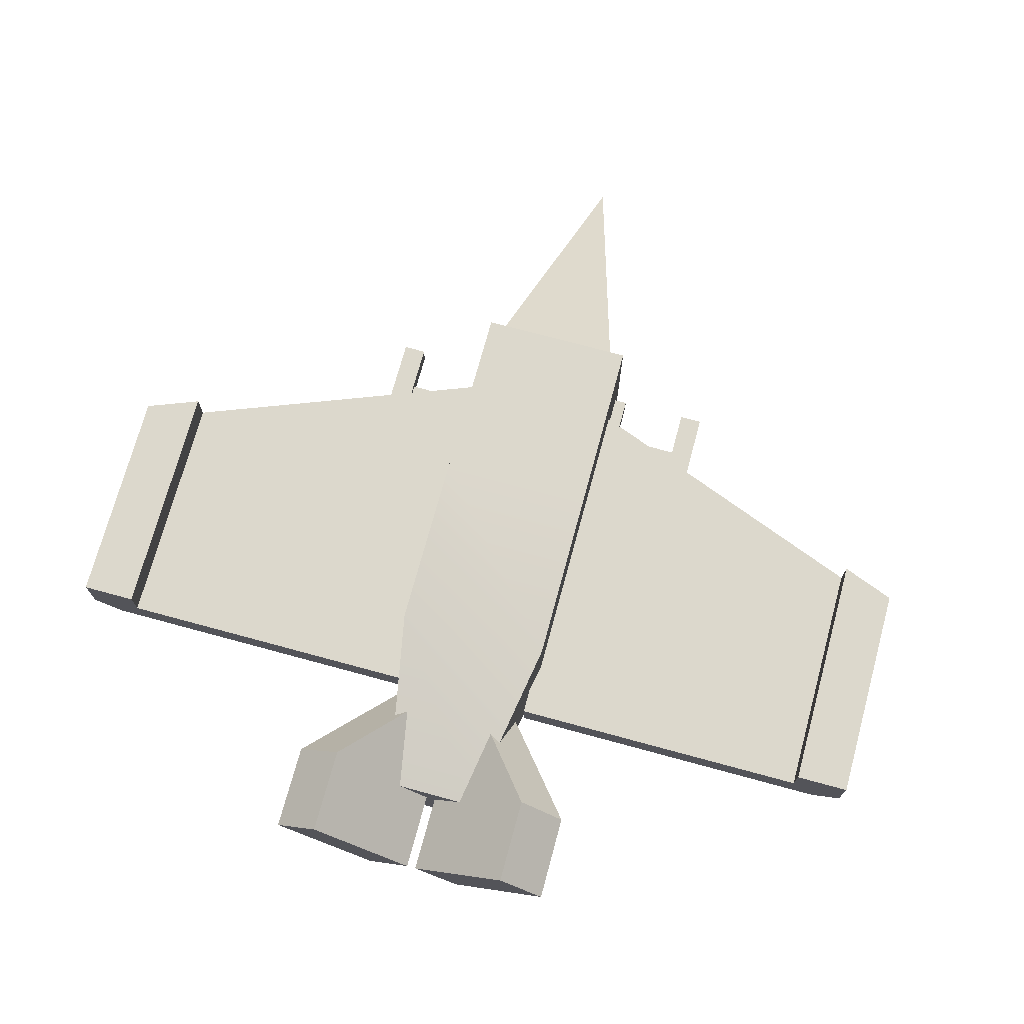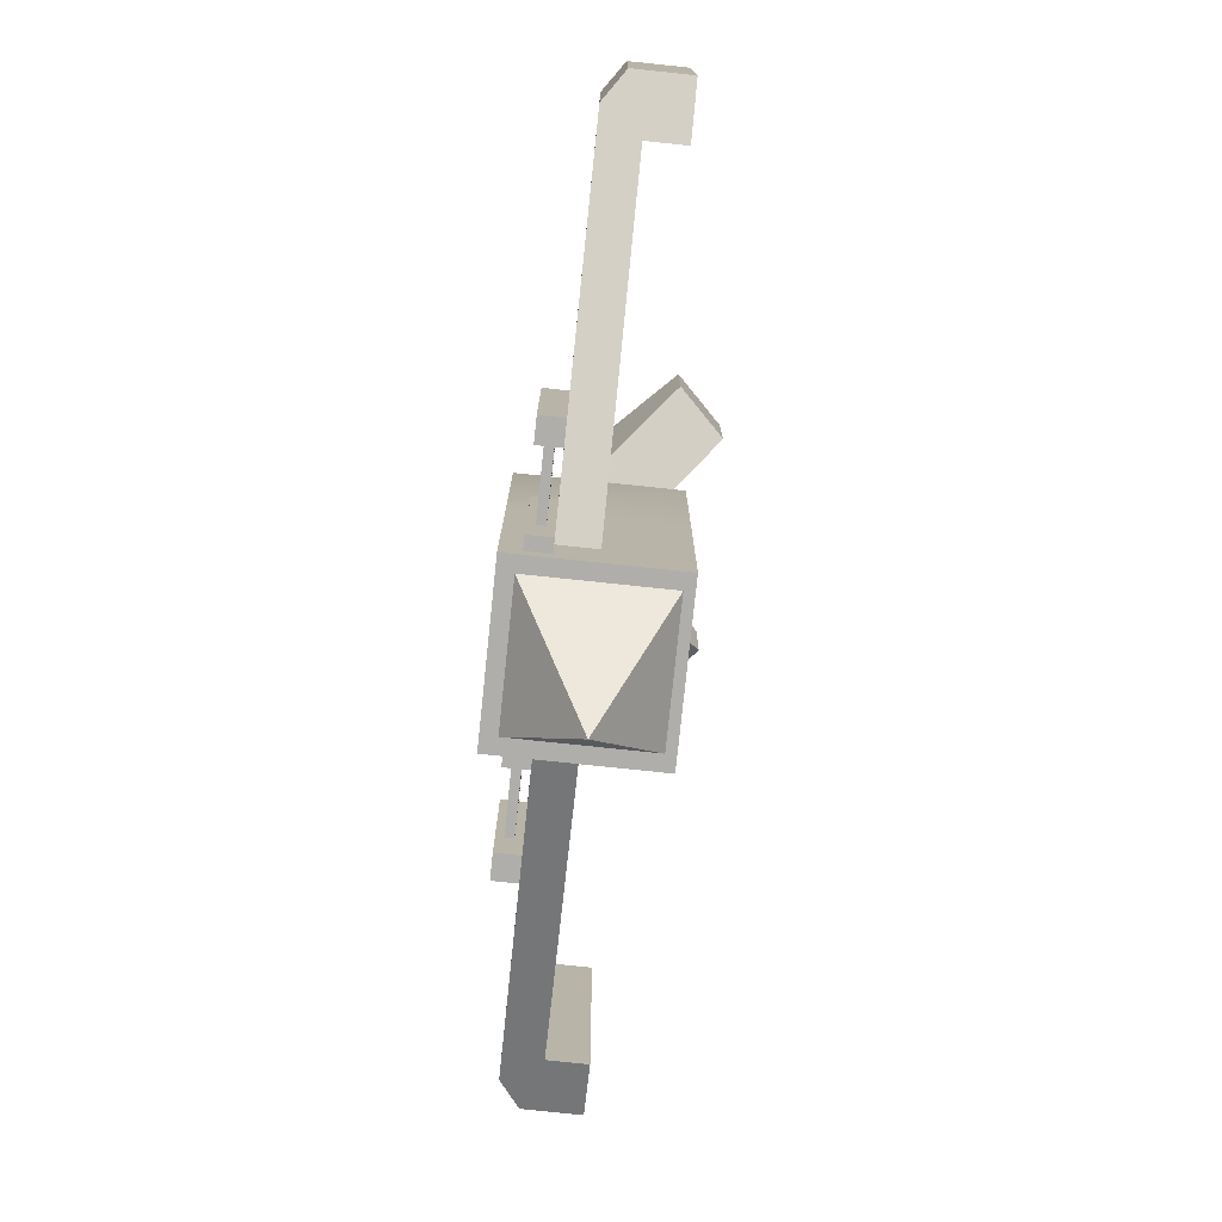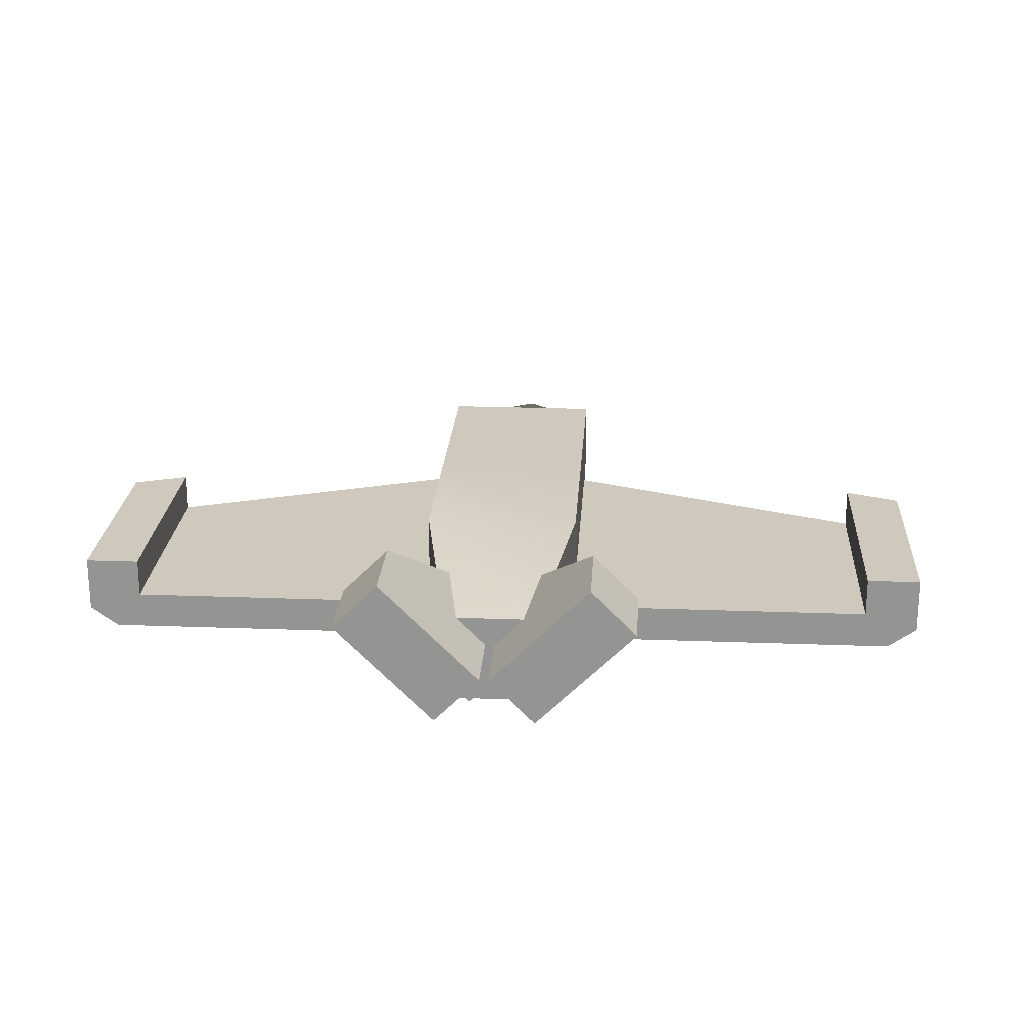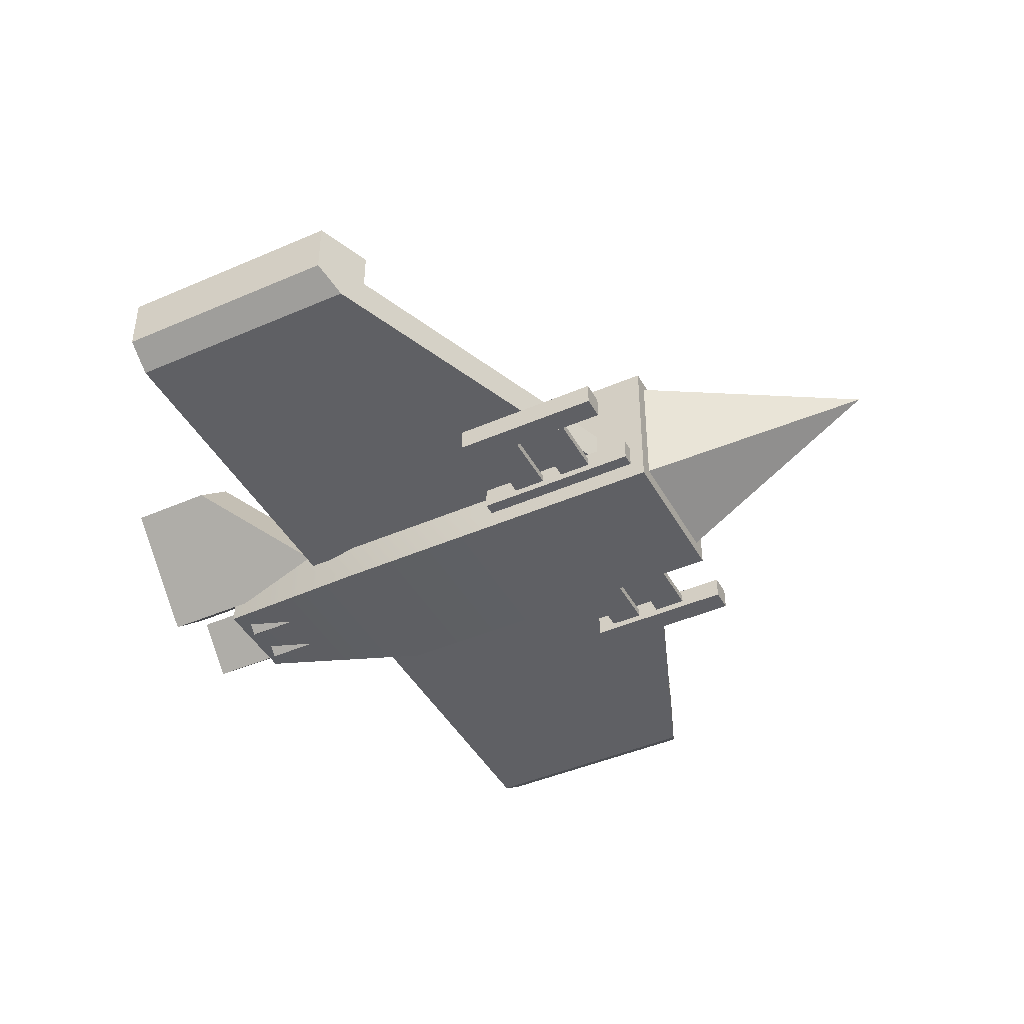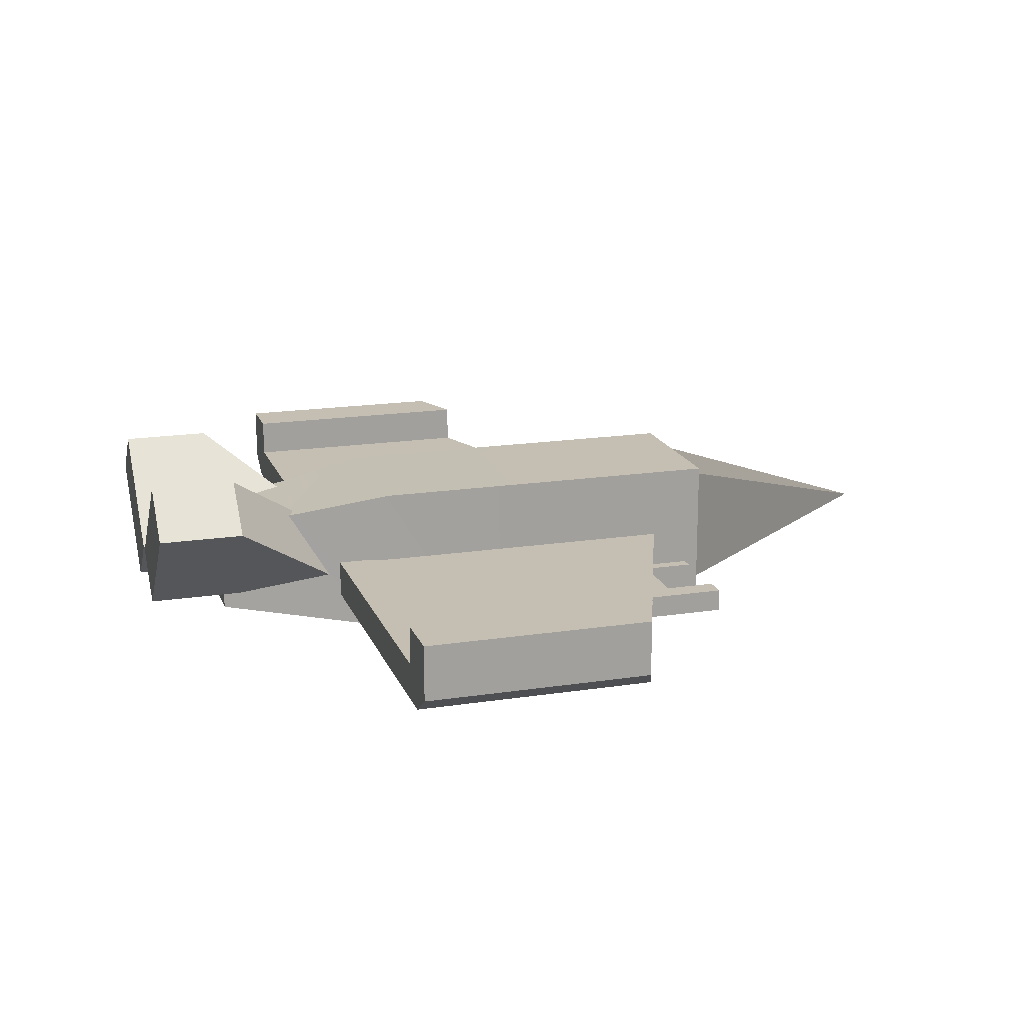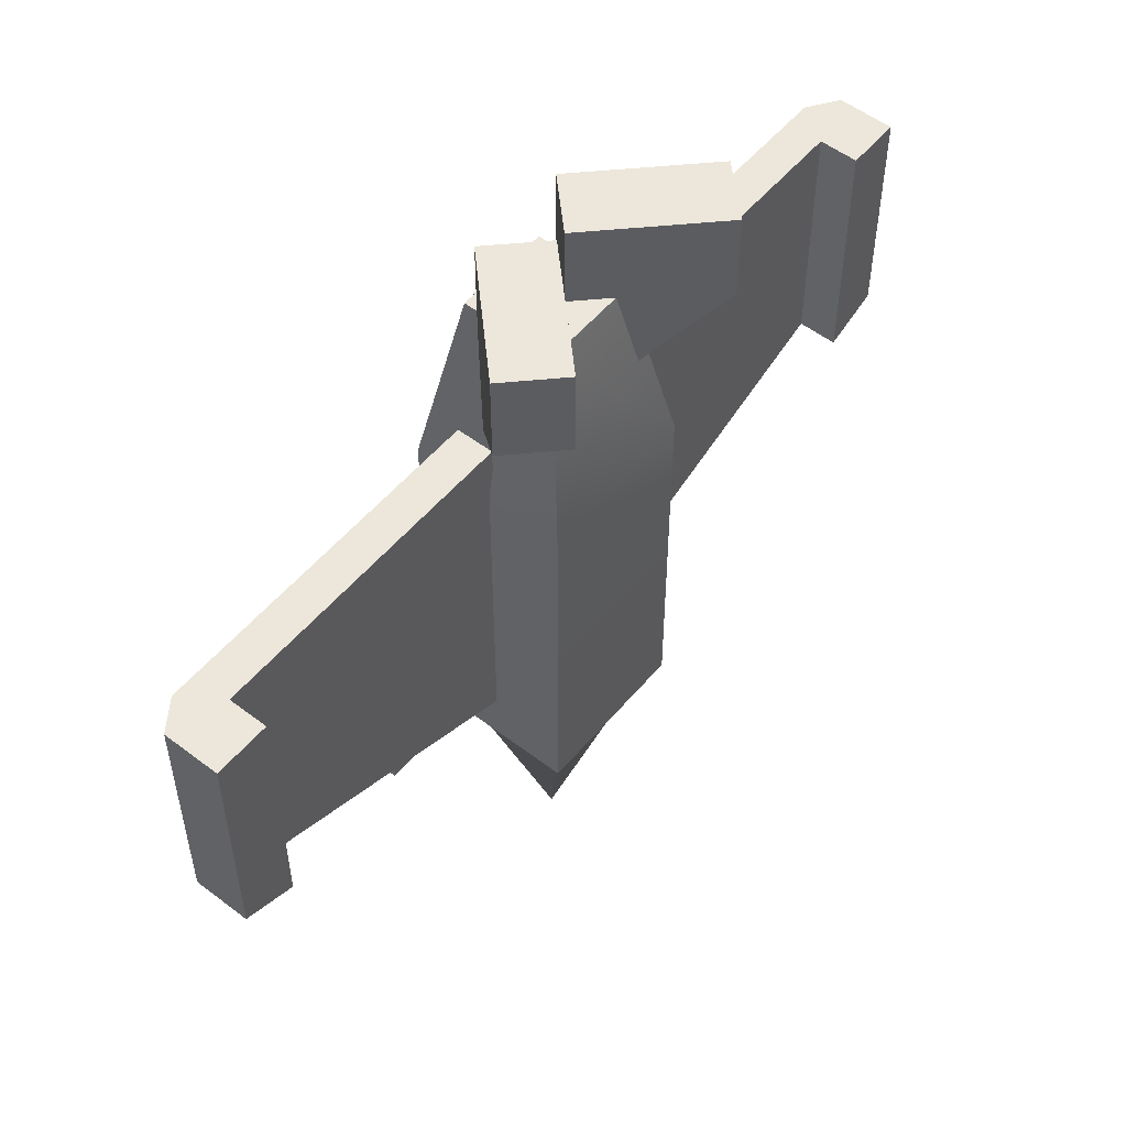
<metadata>
{"format":"obj","ext":"obj","renderer":"f3d","projection":"perspective","resolution":1024,"background":"white","views":[{"elev":72.7,"azim":15.2,"up":"+Y"},{"elev":-77.8,"azim":84.0,"up":"+Z"},{"elev":22.4,"azim":3.7,"up":"+Y"},{"elev":-43.6,"azim":117.2,"up":"+Y"},{"elev":17.6,"azim":73.1,"up":"+Y"},{"elev":53.8,"azim":129.1,"up":"+Z"}]}
</metadata>
<code>
g engine_plane_0
v 0.215 1 -0.74
v 0.215 1 -0.245
v -0.215 1 -0.74
v -0.215 1 -0.245
v 0.215 0.585 -0.245
v 0.215 0.585 -0.74
v -0.215 0.585 -0.245
v -0.215 0.585 -0.74
v -0.1504 0.6496 -0.74
v -0.1504 0.9354 -0.74
v 0.1504 0.9354 -0.74
v 0.1504 0.6496 -0.74
v 0.09024 0.7068 -0.61
v -0.09024 0.7068 -0.61
v 0.09024 0.8782 -0.61
v -0.09024 0.8782 -0.61
v 0.215 0.585 0.25
v -0.215 0.585 0.25
v 0.1268 0.6701 0.74
v -0.1268 0.6701 0.74
v -0.215 1 0.25
v 0.215 1 0.25
v 0.1268 0.9149 0.74
v -0.1268 0.9149 0.74
f 3 2 1
f 2 3 4
f 7 6 5
f 6 7 8
f 8 9 6
f 9 8 3
f 9 3 10
f 10 3 11
f 6 12 1
f 12 6 9
f 1 12 11
f 1 11 3
f 9 13 12
f 13 9 14
f 13 11 12
f 11 13 15
f 16 9 10
f 9 16 14
f 7 3 8
f 3 7 4
f 15 10 11
f 10 15 16
f 2 6 1
f 6 2 5
f 19 18 17
f 18 19 20
f 18 4 7
f 4 18 21
f 21 23 22
f 23 21 24
f 20 21 18
f 21 20 24
f 18 5 17
f 5 18 7
f 4 22 2
f 22 4 21
f 23 17 22
f 17 23 19
f 22 5 2
f 5 22 17
f 23 20 19
f 20 23 24
f 16 13 14
f 13 16 15
g wind_endLow_1
v -0.2 0.8 -0.6
v -0.2 0.7 -0.6
v -0.2 0.8 -0.1
v -0.2 0.7 -0.1
v -1.052 0.7 -0.2731
v -1.052 0.8 -0.2731
v -1.052 0.7 0.2022
v -1.052 0.8 0.2269
v -1.2 0.7542 -0.2163
v -1.2 0.905 -0.2163
v -1.2 0.7542 0.4
v -1.2 0.905 0.4
v -1.052 0.905 -0.2731
v -1.052 0.905 0.4
v -1.052 0.8 0.4
v -1.122 0.7 -0.2464
v -0.2 0.7 0.4
v -1.122 0.7 0.4
v -0.2 0.8 0.4
f 27 26 25
f 26 27 28
f 29 25 26
f 25 29 30
f 31 26 28
f 26 31 29
f 30 27 25
f 27 30 32
f 35 34 33
f 34 35 36
f 34 38 37
f 38 34 36
f 38 30 37
f 30 38 32
f 32 38 39
f 33 29 40
f 29 33 30
f 30 33 34
f 30 34 37
f 43 42 41
f 42 43 35
f 35 43 39
f 35 39 36
f 36 39 38
f 35 40 42
f 40 35 33
f 42 28 41
f 28 42 31
f 29 42 40
f 31 42 29
f 43 28 27
f 28 43 41
f 32 43 27
f 43 32 39
g wind_endLow_2
v 0.2 0.8 -0.6
v 0.2 0.7 -0.6
v 0.2 0.8 -0.1
v 0.2 0.7 -0.1
v 1.052 0.7 -0.2731
v 1.052 0.8 -0.2731
v 1.052 0.7 0.2022
v 1.052 0.8 0.2269
v 1.2 0.7542 -0.2163
v 1.2 0.905 -0.2163
v 1.2 0.7542 0.4
v 1.2 0.905 0.4
v 1.052 0.905 -0.2731
v 1.052 0.905 0.4
v 1.052 0.8 0.4
v 1.122 0.7 -0.2464
v 0.2 0.7 0.4
v 1.122 0.7 0.4
v 0.2 0.8 0.4
f 44 45 46
f 47 46 45
f 45 44 48
f 49 48 44
f 47 45 50
f 48 50 45
f 44 46 49
f 51 49 46
f 52 53 54
f 55 54 53
f 56 57 53
f 55 53 57
f 56 49 57
f 51 57 49
f 58 57 51
f 59 48 52
f 49 52 48
f 53 52 49
f 56 53 49
f 60 61 62
f 54 62 61
f 58 62 54
f 55 58 54
f 57 58 55
f 61 59 54
f 52 54 59
f 60 47 61
f 50 61 47
f 59 61 48
f 48 61 50
f 46 47 62
f 60 62 47
f 46 62 51
f 58 51 62
g plane_rudder_3
v 0.06121 0.6388 0.7
v 0.06122 0.6388 0.3143
v -0.06121 0.7612 0.7
v -0.06121 0.7612 0.3143
v -0.02738 0.7951 0.3143
v 0.09505 0.6726 0.3143
v 0.4006 0.9782 0.7209
v 0.1351 0.7127 0.7
v 0.1351 0.7127 0.9543
v 0.4006 0.9782 0.9543
v 0.01267 0.8351 0.9543
v 0.01267 0.8351 0.7
v 0.2782 1.101 0.9543
v 0.2782 1.101 0.7209
f 65 64 63
f 64 65 66
f 67 64 66
f 64 67 68
f 69 64 68
f 64 69 70
f 70 69 71
f 71 69 72
f 63 64 70
f 73 70 71
f 70 73 74
f 69 75 72
f 75 69 76
f 70 65 63
f 65 70 74
f 76 68 67
f 68 76 69
f 65 67 66
f 67 65 74
f 67 74 76
f 76 74 73
f 76 73 75
f 72 73 71
f 73 72 75
g plane_rudder_4
f 65 64 63
f 64 65 66
f 67 64 66
f 64 67 68
f 69 64 68
f 64 69 70
f 70 69 71
f 71 69 72
f 63 64 70
f 73 70 71
f 70 73 74
f 69 75 72
f 75 69 76
f 70 65 63
f 65 70 74
f 76 68 67
f 68 76 69
f 65 67 66
f 67 65 74
f 67 74 76
f 76 74 73
f 76 73 75
f 72 73 71
f 73 72 75
g plane_rudder_5
v 0.06122 0.7612 0.7
v 0.06122 0.7612 0.3143
v -0.06122 0.6388 0.7
v -0.06121 0.6388 0.3143
v -0.09505 0.6726 0.3143
v 0.02738 0.7951 0.3143
v -0.2782 1.101 0.7209
v -0.01267 0.8351 0.7
v -0.01267 0.8351 0.9543
v -0.2782 1.101 0.9543
v -0.1351 0.7127 0.9543
v -0.1351 0.7127 0.7
v -0.4006 0.9782 0.9543
v -0.4006 0.9782 0.7209
f 79 78 77
f 78 79 80
f 81 78 80
f 78 81 82
f 83 78 82
f 78 83 84
f 84 83 85
f 85 83 86
f 77 78 84
f 87 84 85
f 84 87 88
f 83 89 86
f 89 83 90
f 84 79 77
f 79 84 88
f 90 82 81
f 82 90 83
f 79 81 80
f 81 79 88
f 81 88 90
f 90 88 87
f 90 87 89
f 86 87 85
f 87 86 89
g fence_woodGate_6
v -0.4375 0.7 -0.7
v -0.5 0.7 -0.7
v -0.4375 0.6375 -0.7
v -0.5 0.6375 -0.7
v -0.5 0.6375 -0.29
v -0.5 0.7 -0.29
v 0.4375 0.7 -0.29
v 0.4375 0.7 -0.7
v 0.5 0.7 -0.29
v 0.5 0.7 -0.7
v 0.4375 0.6375 -0.29
v 0.5 0.6375 -0.29
v -0.4375 0.7 -0.29
v -0.4375 0.6375 -0.29
v 0.4375 0.6375 -0.7
v 0.5 0.6375 -0.7
v 0.4375 0.68 -0.4301
v 0.25 0.68 -0.4301
v 0.4375 0.6575 -0.4301
v 0.25 0.6575 -0.4301
v 0.25 0.68 -0.3399
v 0.4375 0.68 -0.3399
v 0.25 0.6575 -0.3399
v 0.4375 0.6575 -0.3399
v 0.4375 0.68 -0.5801
v 0.25 0.68 -0.5801
v 0.4375 0.6575 -0.5801
v 0.25 0.6575 -0.5801
v -0.4375 0.68 -0.5801
v -0.4375 0.68 -0.4899
v -0.4375 0.68 -0.4301
v -0.4375 0.6575 -0.4899
v -0.4375 0.68 -0.3399
v -0.4375 0.6575 -0.3399
v -0.4375 0.6575 -0.5801
v -0.4375 0.6575 -0.4301
v 0.25 0.6575 -0.4899
v 0.4375 0.6575 -0.4899
v 0.4375 0.68 -0.4899
v 0.1875 0.7 -0.24
v 0.25 0.7 -0.24
v 0.1875 0.6375 -0.24
v 0.25 0.6375 -0.24
v 0.1875 0.6375 -0.7
v 0.25 0.6375 -0.7
v 0.25 0.7 -0.7
v 0.25 0.68 -0.4899
v 0.1875 0.7 -0.7
v -0.25 0.7 -0.24
v -0.1875 0.7 -0.24
v -0.25 0.6375 -0.24
v -0.1875 0.6375 -0.24
v -0.25 0.6375 -0.7
v -0.1875 0.6375 -0.7
v -0.1875 0.7 -0.7
v -0.25 0.7 -0.7
v -0.25 0.6575 -0.5801
v -0.25 0.6575 -0.4899
v -0.25 0.6575 -0.4301
v -0.25 0.68 -0.4899
v -0.25 0.6575 -0.3399
v -0.25 0.68 -0.3399
v -0.25 0.68 -0.5801
v -0.25 0.68 -0.4301
f 93 92 91
f 92 93 94
f 95 92 94
f 92 95 96
f 99 98 97
f 98 99 100
f 101 99 97
f 99 101 102
f 95 103 96
f 103 95 104
f 106 101 105
f 101 106 102
f 93 95 94
f 95 93 104
f 99 106 100
f 106 99 102
f 103 92 96
f 92 103 91
f 106 98 100
f 98 106 105
f 109 108 107
f 108 109 110
f 113 112 111
f 112 113 114
f 117 116 115
f 116 117 118
f 91 119 93
f 119 91 103
f 119 103 120
f 120 103 121
f 120 121 122
f 121 103 123
f 123 103 124
f 125 93 119
f 93 125 104
f 104 125 122
f 104 124 103
f 104 122 126
f 126 122 121
f 104 126 124
f 117 127 118
f 127 117 128
f 105 117 98
f 117 105 101
f 117 101 128
f 128 101 109
f 128 109 129
f 109 101 114
f 114 101 112
f 115 98 117
f 98 115 97
f 97 115 129
f 97 112 101
f 97 129 107
f 107 129 109
f 97 107 112
f 132 131 130
f 131 132 133
f 135 132 134
f 132 135 133
f 136 116 135
f 116 136 131
f 116 131 137
f 137 131 108
f 137 108 127
f 108 131 111
f 111 131 113
f 118 135 116
f 135 118 133
f 133 118 127
f 133 113 131
f 133 127 110
f 110 127 108
f 133 110 113
f 135 138 136
f 138 135 134
f 132 138 134
f 138 132 130
f 131 138 130
f 138 131 136
f 141 140 139
f 140 141 142
f 144 141 143
f 141 144 142
f 140 144 145
f 144 140 142
f 144 146 145
f 146 144 143
f 143 147 146
f 147 143 141
f 147 141 148
f 148 141 149
f 148 149 150
f 149 141 151
f 151 141 152
f 153 146 147
f 148 153 147
f 153 148 150
f 146 153 139
f 139 153 150
f 139 152 141
f 139 150 154
f 154 150 149
f 139 154 152
f 151 154 149
f 154 151 152
f 140 146 139
f 146 140 145
f 129 116 137
f 116 129 115
f 127 129 137
f 129 127 128
f 109 113 110
f 113 109 114
f 112 108 111
f 108 112 107
f 147 119 153
f 119 147 125
f 150 119 120
f 119 150 153
f 122 150 120
f 150 122 148
f 149 124 126
f 124 149 151
f 152 121 123
f 121 152 154
f 147 122 125
f 122 147 148
f 149 121 154
f 121 149 126
f 124 152 123
f 152 124 151
g block_piramid_7
v 0.2 1 -0.65
v 0.2 0.6 -0.65
v -0.2 1 -0.65
v -0.2 0.6 -0.65
v 7.219e-17 0.8 -1.35
f 157 156 155
f 156 157 158
f 157 159 158
f 159 157 155
f 159 156 158
f 155 156 159

</code>
